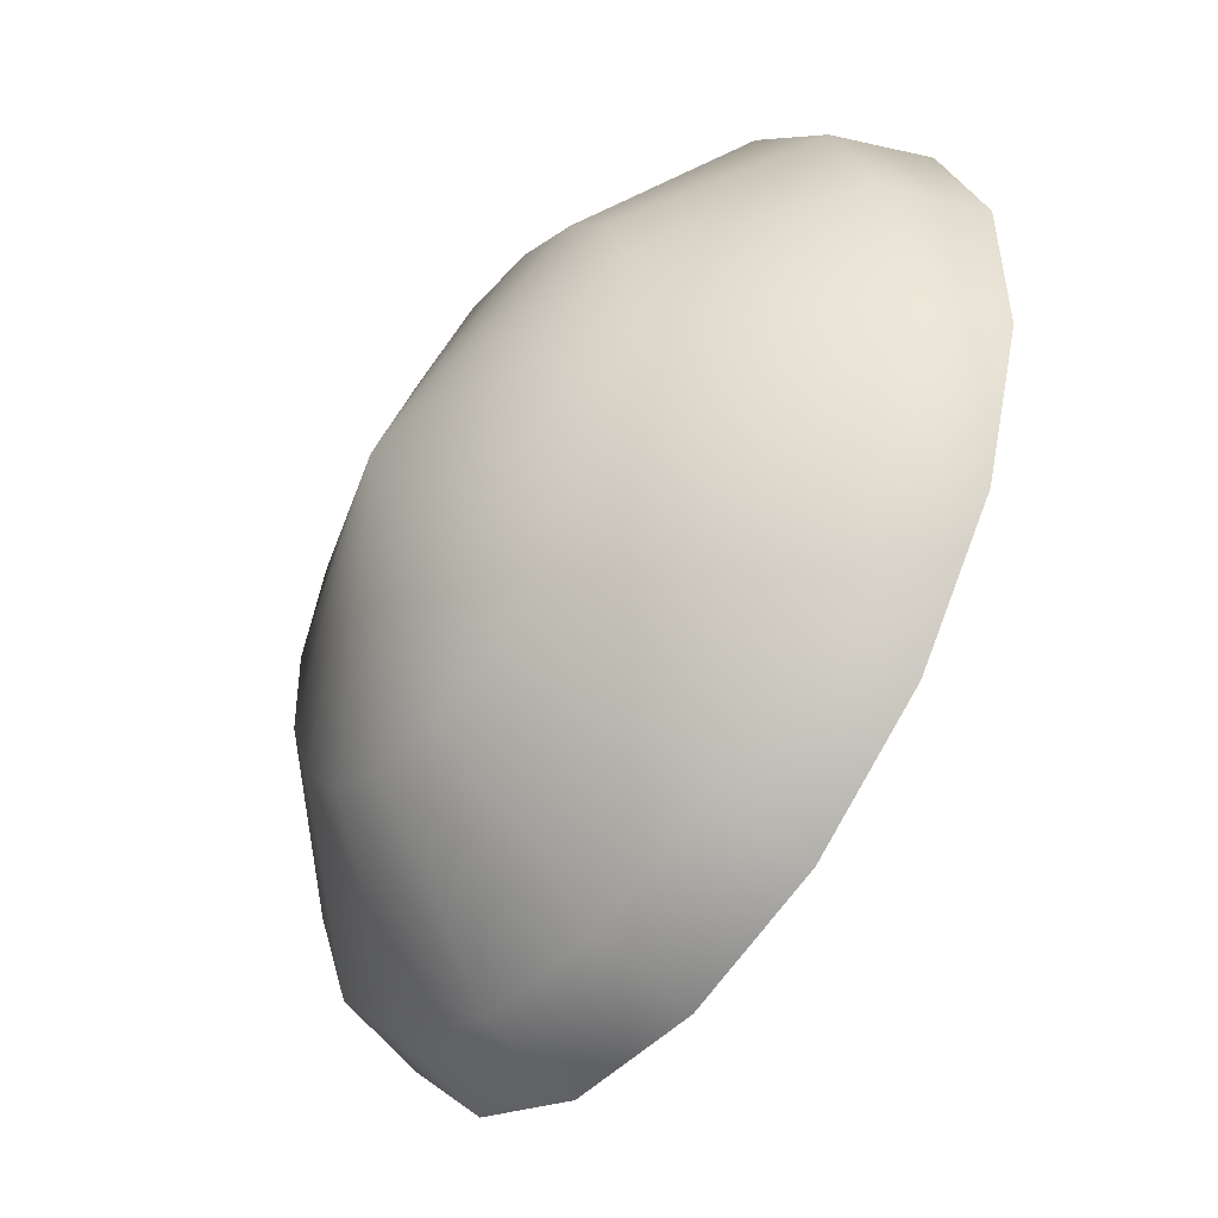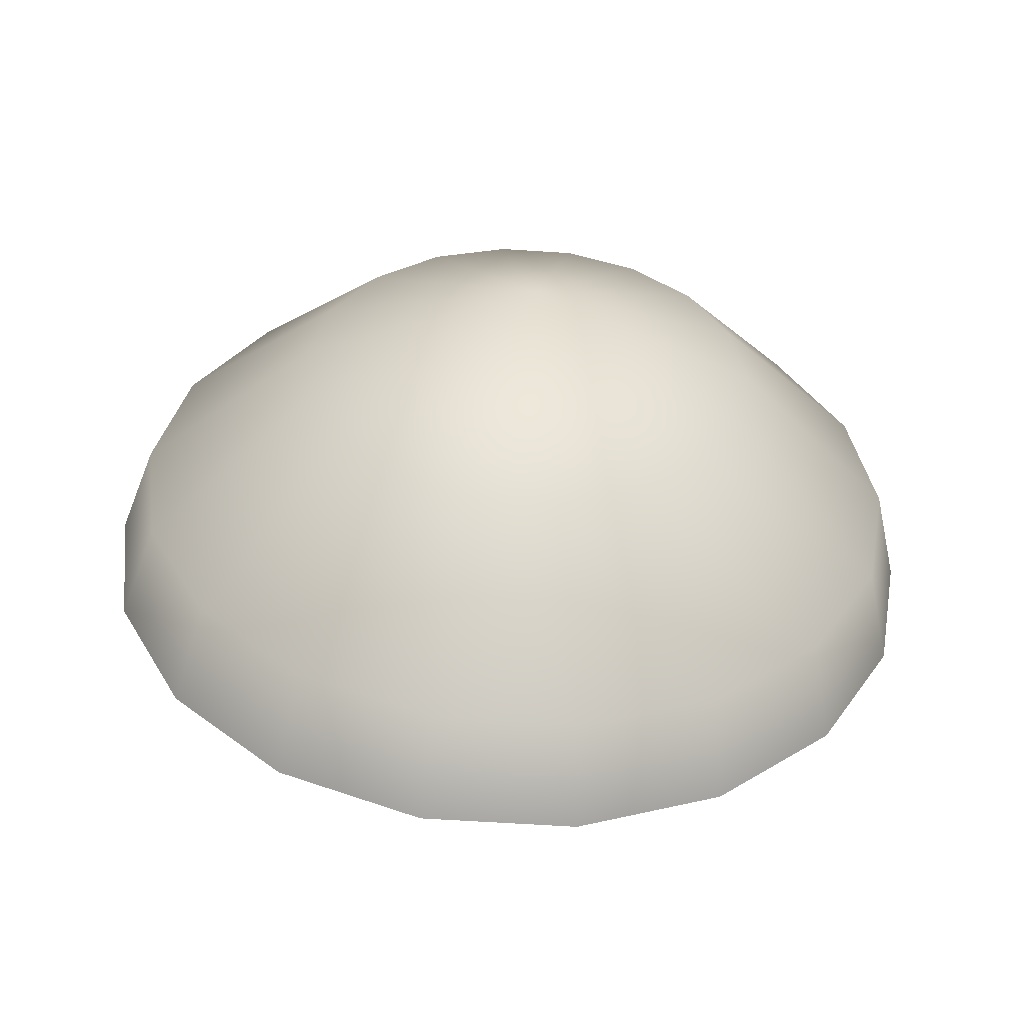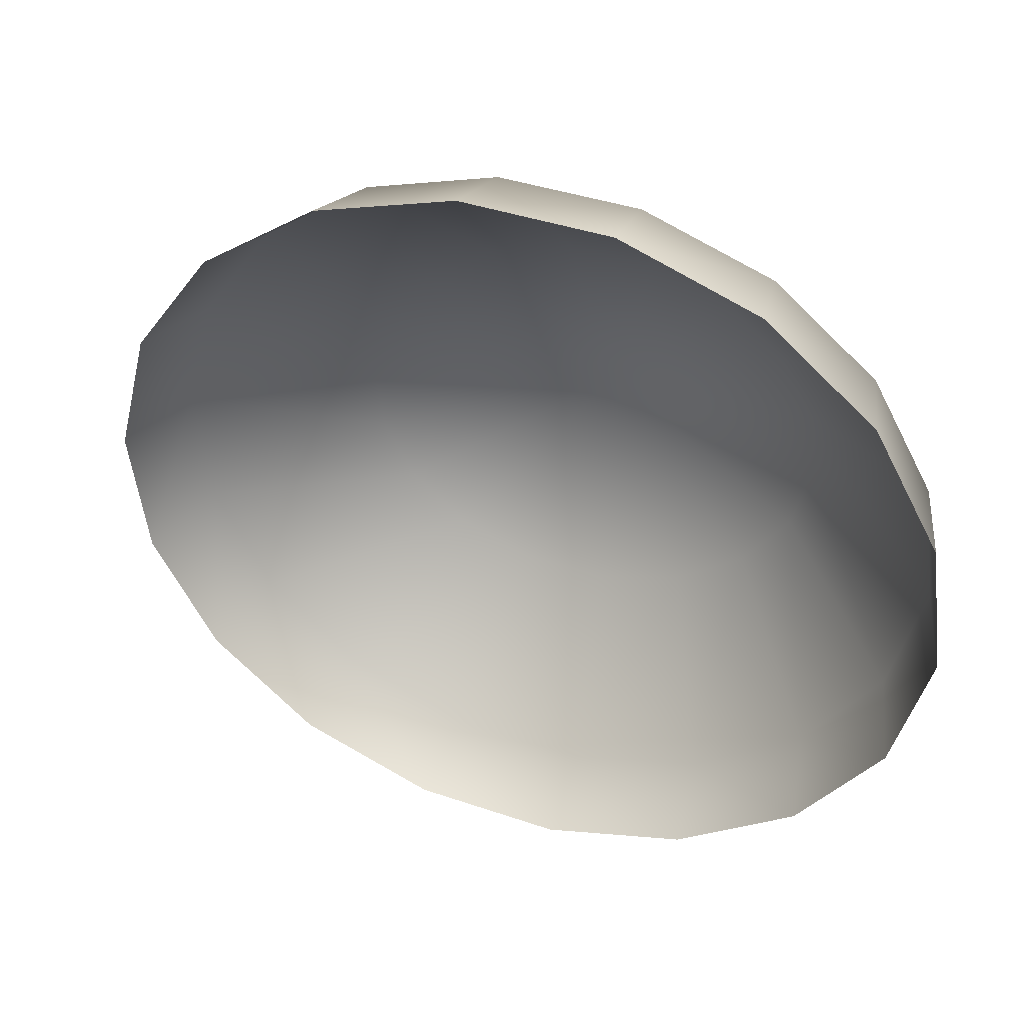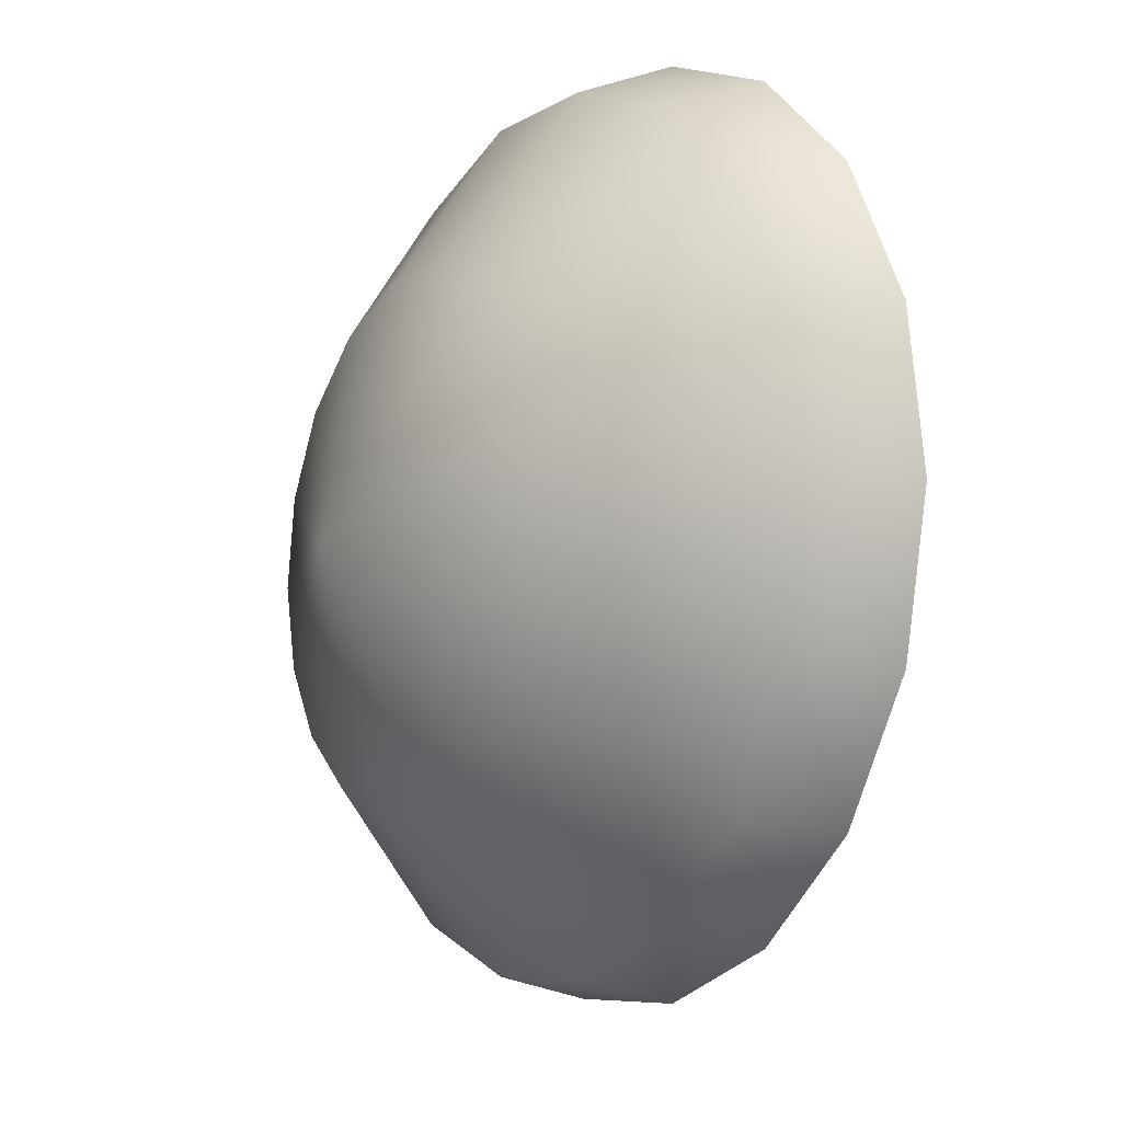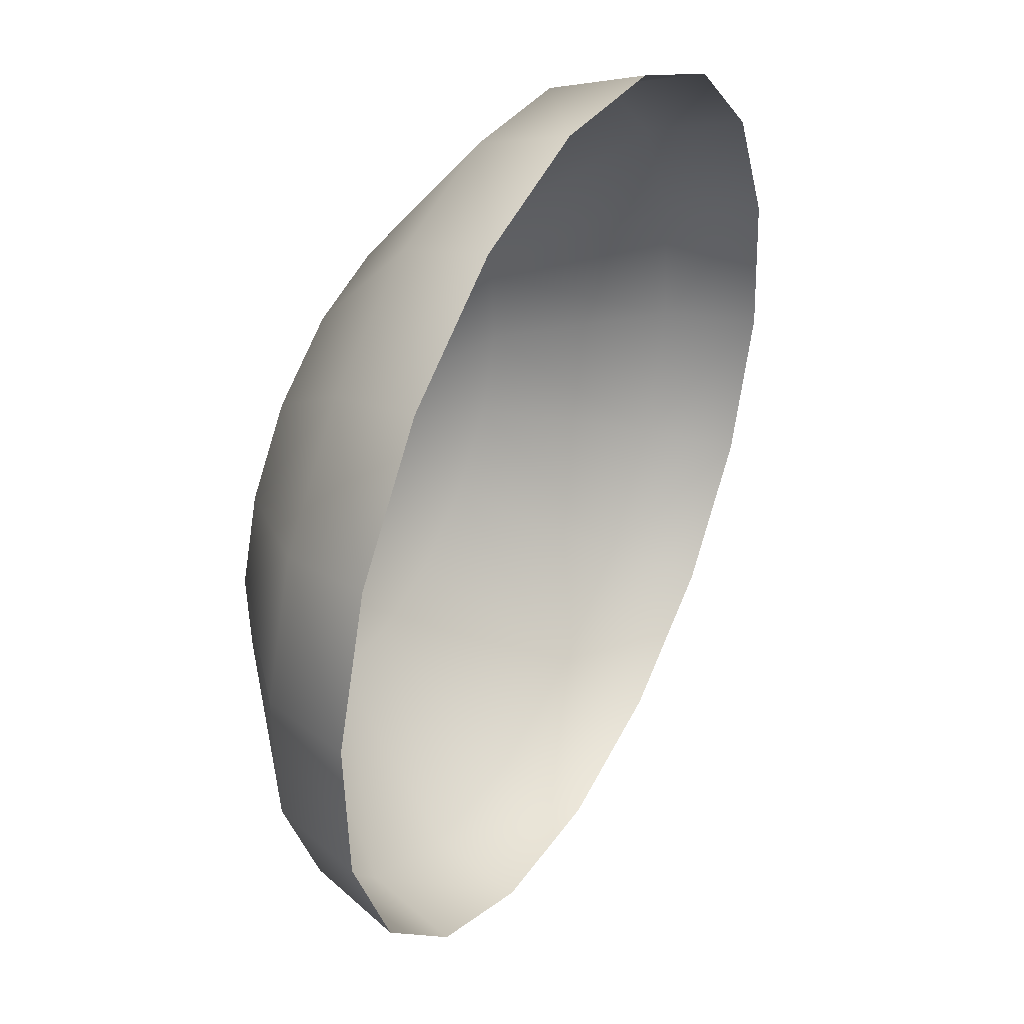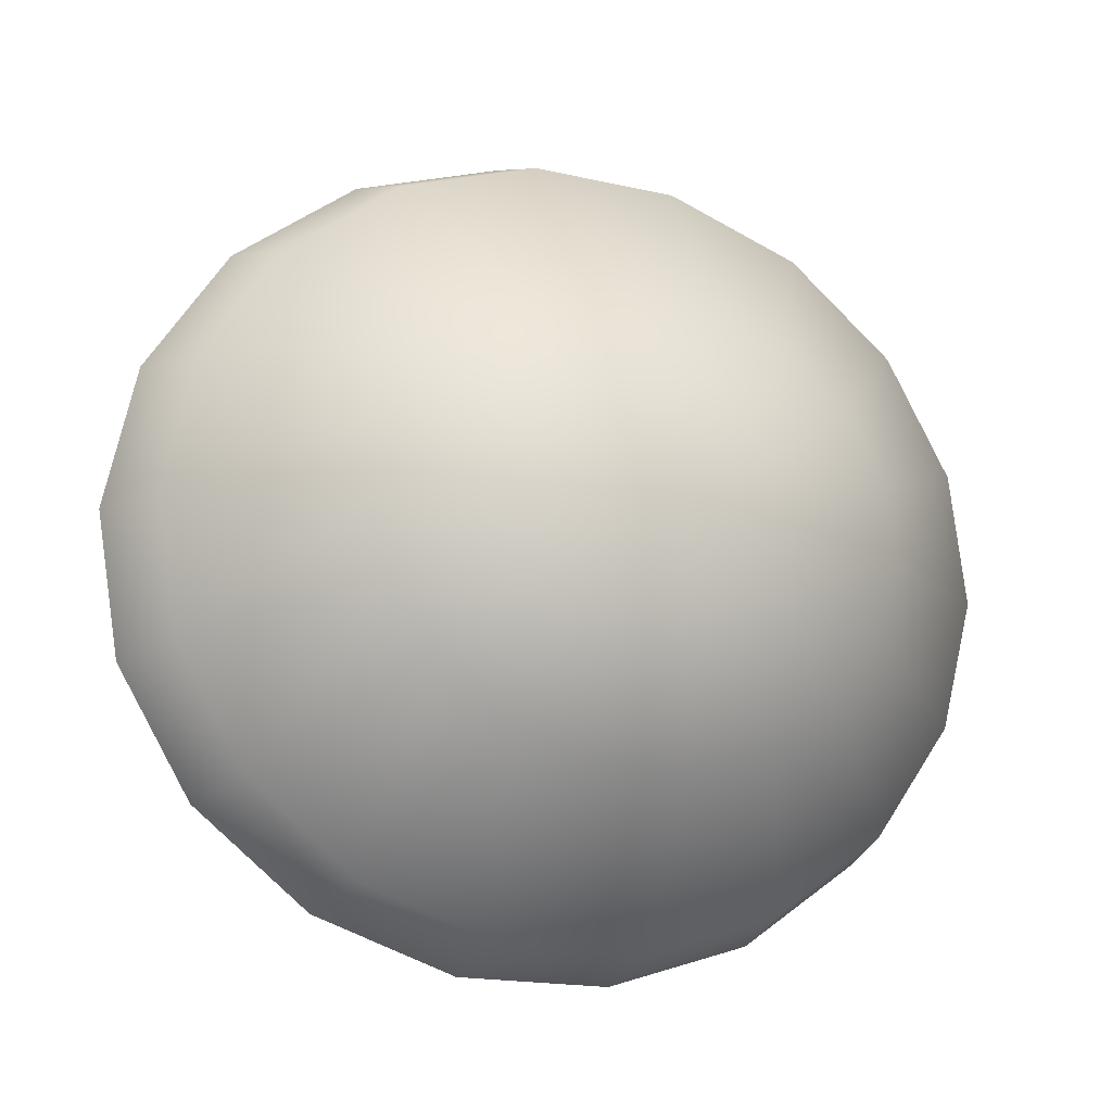
<metadata>
{"format":"obj","ext":"obj","renderer":"f3d","projection":"perspective","resolution":1024,"background":"white","views":[{"elev":-4.2,"azim":60.4,"up":"+Y"},{"elev":56.7,"azim":11.4,"up":"+Z"},{"elev":-56.7,"azim":106.8,"up":"+Z"},{"elev":51.1,"azim":69.1,"up":"+Y"},{"elev":-22.6,"azim":106.4,"up":"+Y"},{"elev":77.7,"azim":92.5,"up":"+Z"}]}
</metadata>
<code>
g SplitterTurretMesh_03
v 0.1484 1.6 0.6486
v 0.07914 1.56 0.6672
v 0.04391 1.675 0.7042
v 0.08386 1.699 0.6938
v 0.1148 1.737 0.6768
v 0.1998 1.662 0.6203
v 0.1321 1.785 0.6552
v 0.2272 1.738 0.586
v 0.1324 1.837 0.6319
v 0.2271 1.82 0.55
v 0.1153 1.886 0.6102
v 0.1996 1.896 0.5166
v 0.08427 1.924 0.5931
v 0.1481 1.958 0.4898
v 0.04429 1.948 0.5824
v 0.07897 1.999 0.4725
v 0.0004802 1.956 0.5789
v 0.0005146 2.013 0.4664
v -0.04316 1.947 0.5826
v -0.07798 1.999 0.4725
v -0.0829 1.924 0.5932
v -0.1471 1.958 0.4898
v -0.1139 1.885 0.6103
v -0.1986 1.896 0.5166
v -0.1311 1.837 0.6319
v -0.2261 1.82 0.55
v -0.1311 1.785 0.6552
v -0.2262 1.738 0.586
v -0.114 1.737 0.6768
v -0.1988 1.662 0.6203
v -0.0829 1.699 0.6938
v -0.1474 1.6 0.6486
v -0.04305 1.675 0.7043
v -0.07815 1.56 0.6672
v 0.0004802 1.667 0.7079
v 0.0005146 1.546 0.6736
v 0.0005146 1.831 0.6903
v 0.1593 1.565 0.6028
v 0.2145 1.631 0.5729
v 0.2438 1.713 0.5362
v 0.2438 1.801 0.4972
v 0.2145 1.883 0.4605
v 0.1593 1.949 0.4306
v 0.085 1.993 0.4111
v 0.0005146 2.008 0.4043
v -0.084 1.993 0.4111
v -0.1583 1.949 0.4306
v -0.2135 1.883 0.4605
v -0.2428 1.801 0.4972
v -0.2428 1.713 0.5362
v -0.2135 1.631 0.5729
v -0.1583 1.565 0.6028
v -0.084 1.521 0.6223
v 0.0005146 1.506 0.6291
v 0.085 1.521 0.6223
g SplitterTurretMesh_03_0
f 3 2 1
f 4 3 1
f 6 5 4
f 1 6 4
f 8 7 5
f 6 8 5
f 10 9 7
f 8 10 7
f 12 11 9
f 10 12 9
f 14 13 11
f 12 14 11
f 16 15 13
f 14 16 13
f 18 17 15
f 16 18 15
f 20 19 17
f 18 20 17
f 22 21 19
f 20 22 19
f 24 23 21
f 22 24 21
f 26 25 23
f 24 26 23
f 28 27 25
f 26 28 25
f 30 29 27
f 28 30 27
f 32 31 29
f 30 32 29
f 34 33 31
f 32 34 31
f 36 35 33
f 34 36 33
f 2 3 35
f 36 2 35
f 4 37 3
f 5 37 4
f 7 37 5
f 9 37 7
f 11 37 9
f 13 37 11
f 15 37 13
f 17 37 15
f 19 37 17
f 21 37 19
f 23 37 21
f 25 37 23
f 27 37 25
f 29 37 27
f 31 37 29
f 33 37 31
f 35 37 33
f 3 37 35
f 6 1 38
f 39 6 38
f 8 6 39
f 40 8 39
f 10 8 40
f 41 10 40
f 12 10 41
f 42 12 41
f 14 12 42
f 43 14 42
f 16 14 43
f 44 16 43
f 18 16 44
f 45 18 44
f 20 18 45
f 46 20 45
f 22 20 46
f 47 22 46
f 24 22 47
f 48 24 47
f 26 24 48
f 49 26 48
f 28 26 49
f 50 28 49
f 30 28 50
f 51 30 50
f 32 30 51
f 52 32 51
f 34 32 52
f 53 34 52
f 36 34 53
f 54 36 53
f 2 36 54
f 55 2 54
f 1 2 55
f 38 1 55

</code>
